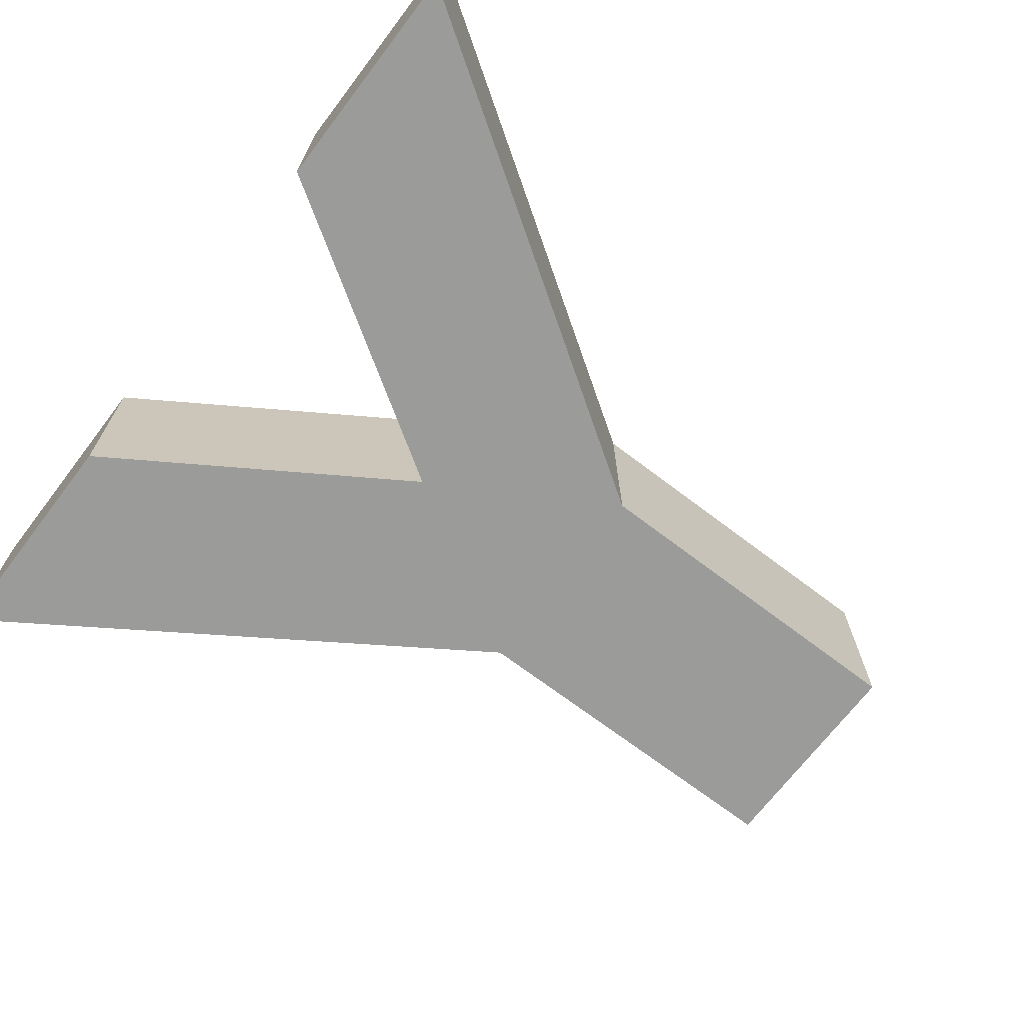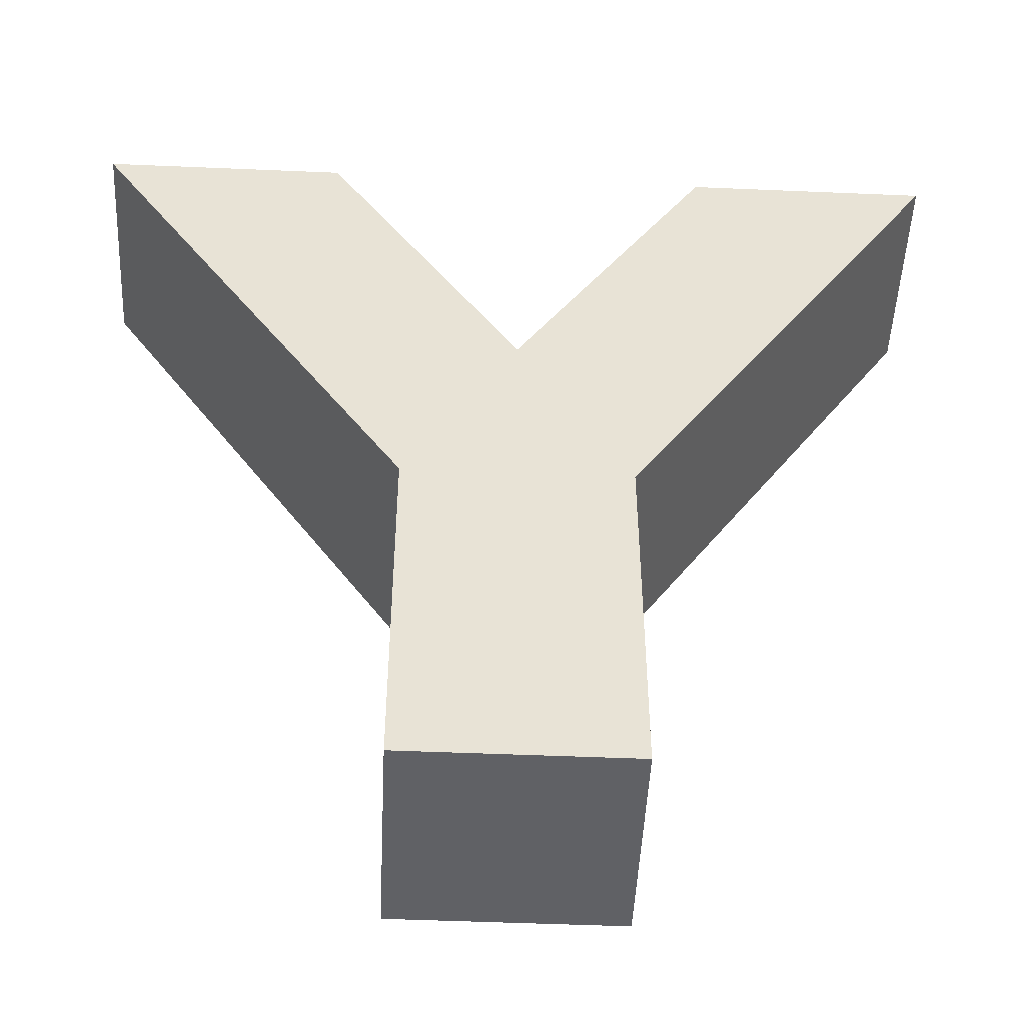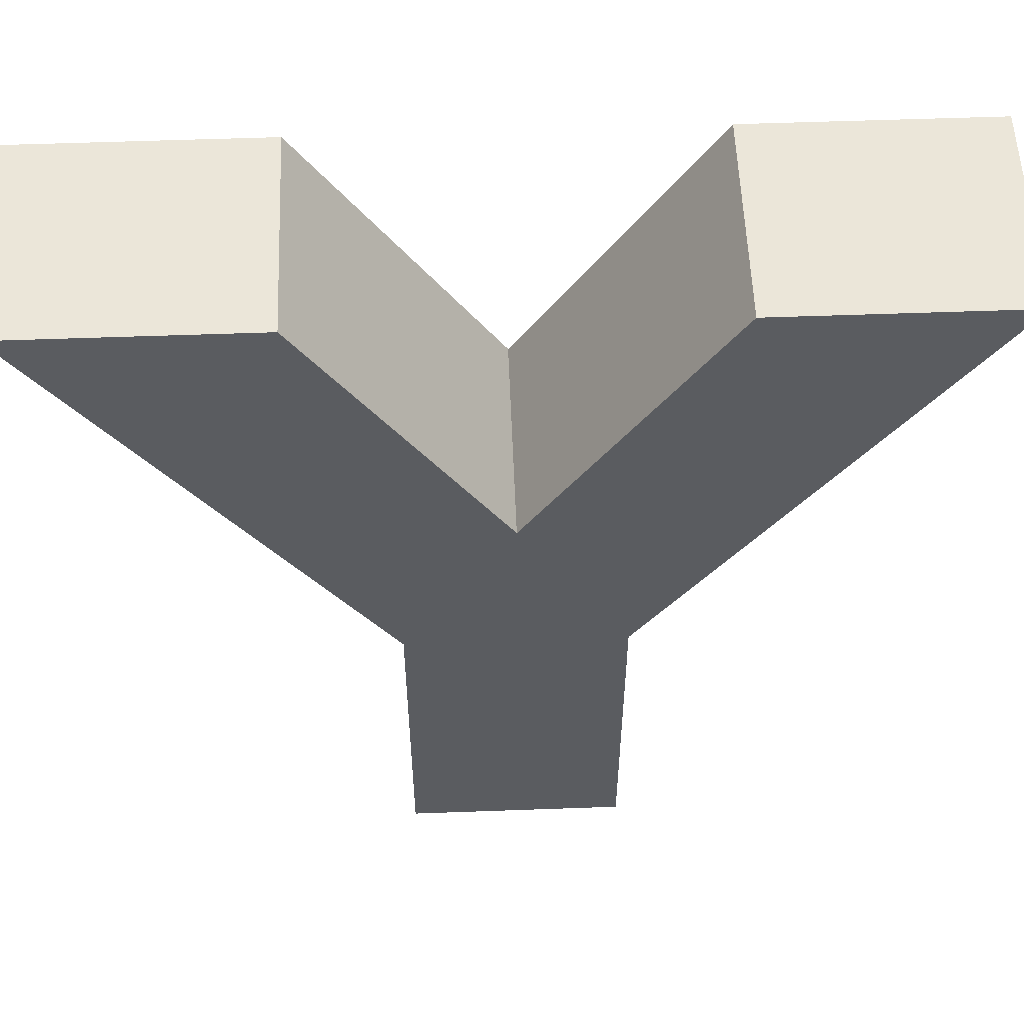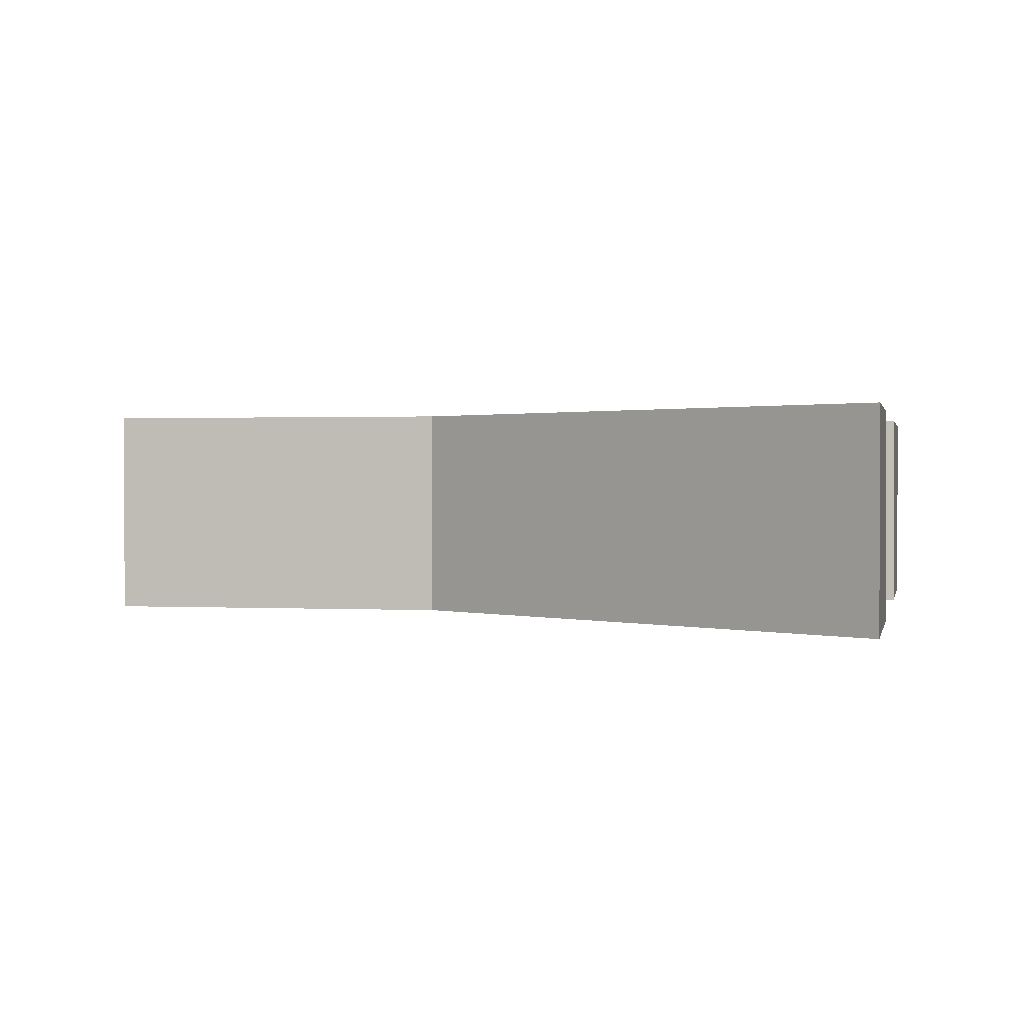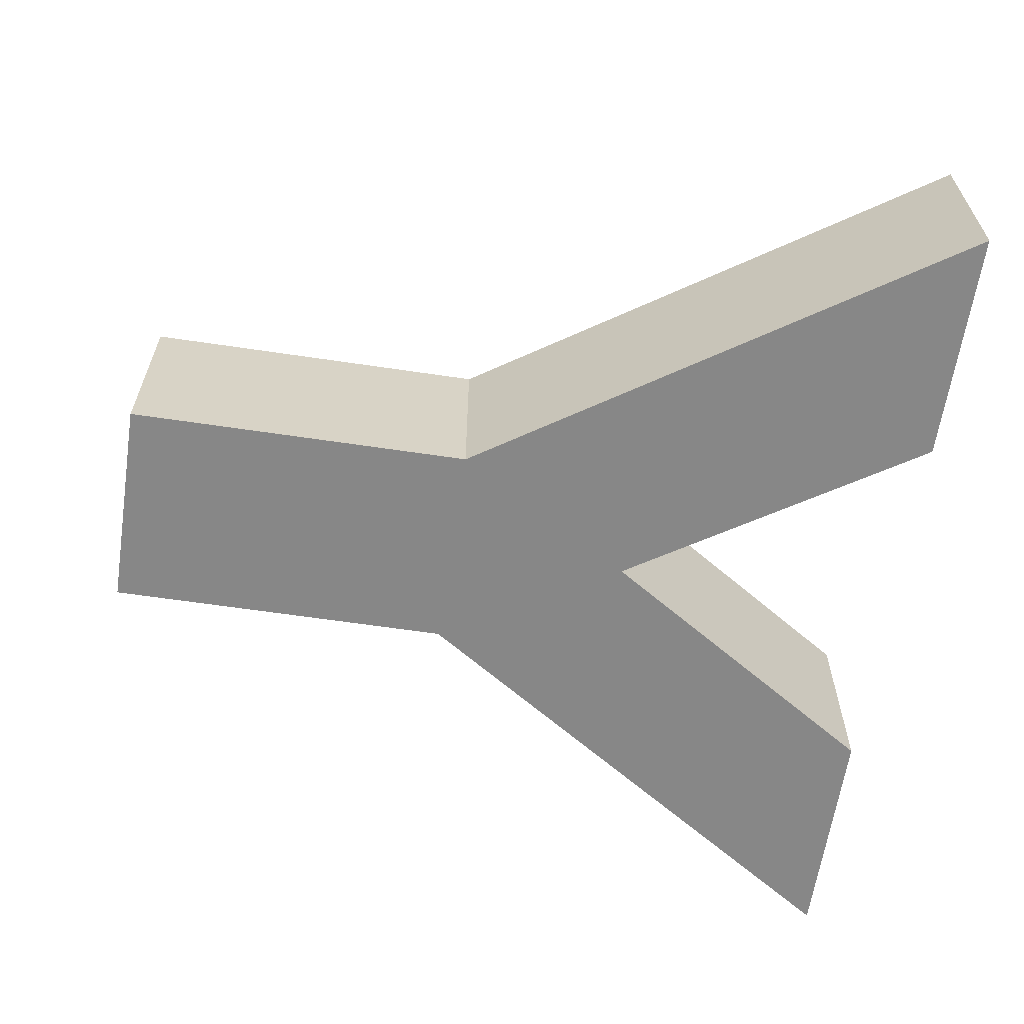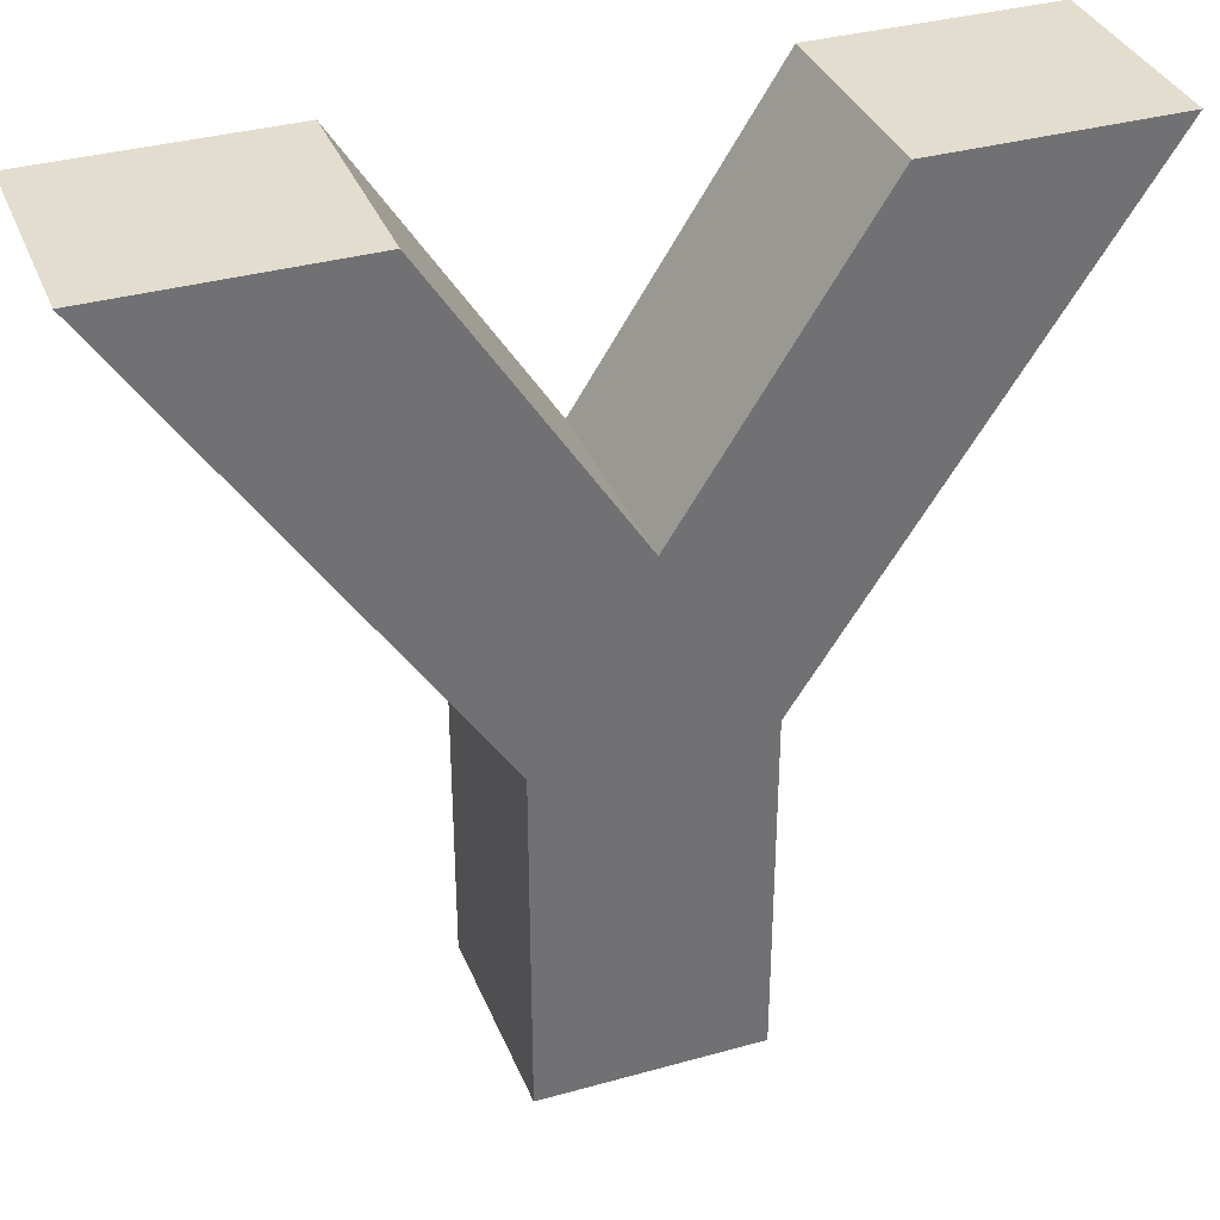
<metadata>
{"format":"obj","ext":"obj","renderer":"f3d","projection":"perspective","resolution":1024,"background":"white","views":[{"elev":-69.6,"azim":-127.3,"up":"+Z"},{"elev":-49.1,"azim":177.3,"up":"+Y"},{"elev":55.8,"azim":177.8,"up":"+Y"},{"elev":0.9,"azim":101.5,"up":"+Z"},{"elev":-62.6,"azim":81.4,"up":"+Z"},{"elev":35.6,"azim":159.7,"up":"+Y"}]}
</metadata>
<code>
o ascii.036
v -0.01617 1.398 5
v -0.01617 1.398 -5
v -9.127 15.66 5
v -9.127 15.66 -5
v 9.095 15.66 5
v 9.095 15.66 -5
v 20.42 15.66 5
v 20.42 15.66 -5
v 5.163 -7.495 5
v 5.163 -7.495 -5
v 5.163 -24.34 5
v 5.163 -24.34 -5
v -5.164 -24.34 5
v -5.164 -24.34 -5
v -5.164 -7.495 5
v -5.164 -7.495 -5
v -20.42 15.66 5
v -20.42 15.66 -5
f 1 2 3
f 3 2 4
f 5 6 1
f 1 6 2
f 7 8 5
f 5 8 6
f 9 10 7
f 7 10 8
f 11 12 9
f 9 12 10
f 13 14 11
f 11 14 12
f 15 16 13
f 13 16 14
f 17 18 15
f 15 18 16
f 3 4 17
f 17 4 18
f 3 15 1
f 3 17 15
f 13 11 15
f 15 11 9
f 1 9 5
f 1 15 9
f 9 7 5
f 18 4 16
f 16 4 2
f 10 2 6
f 8 10 6
f 16 2 10
f 14 10 12
f 14 16 10

</code>
